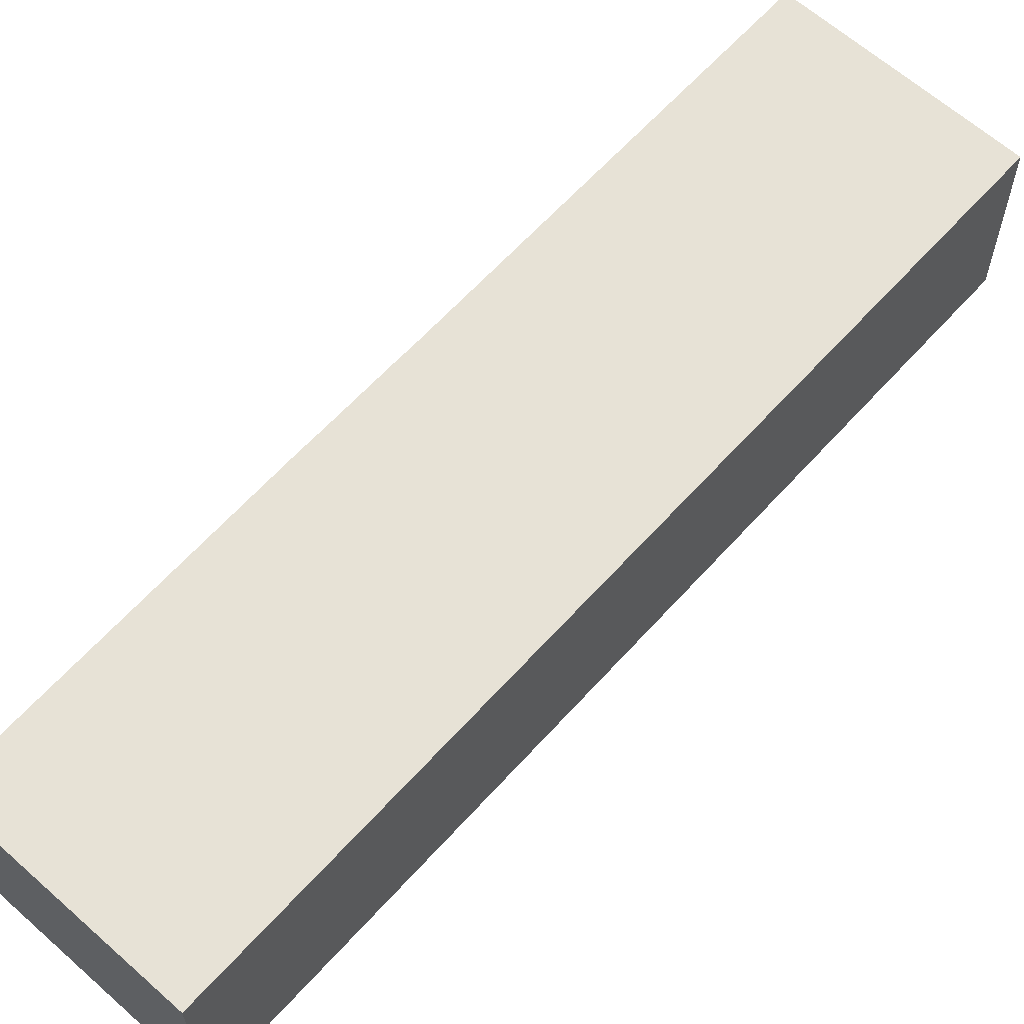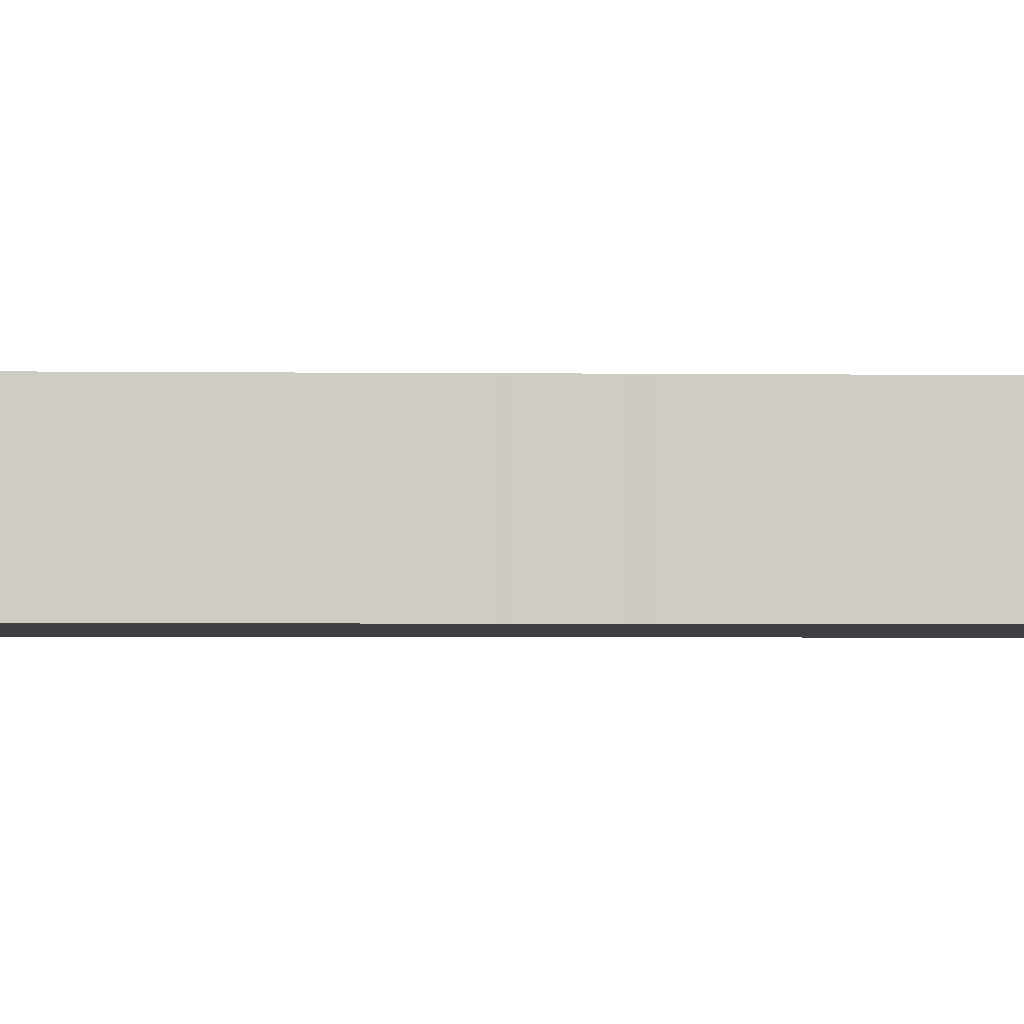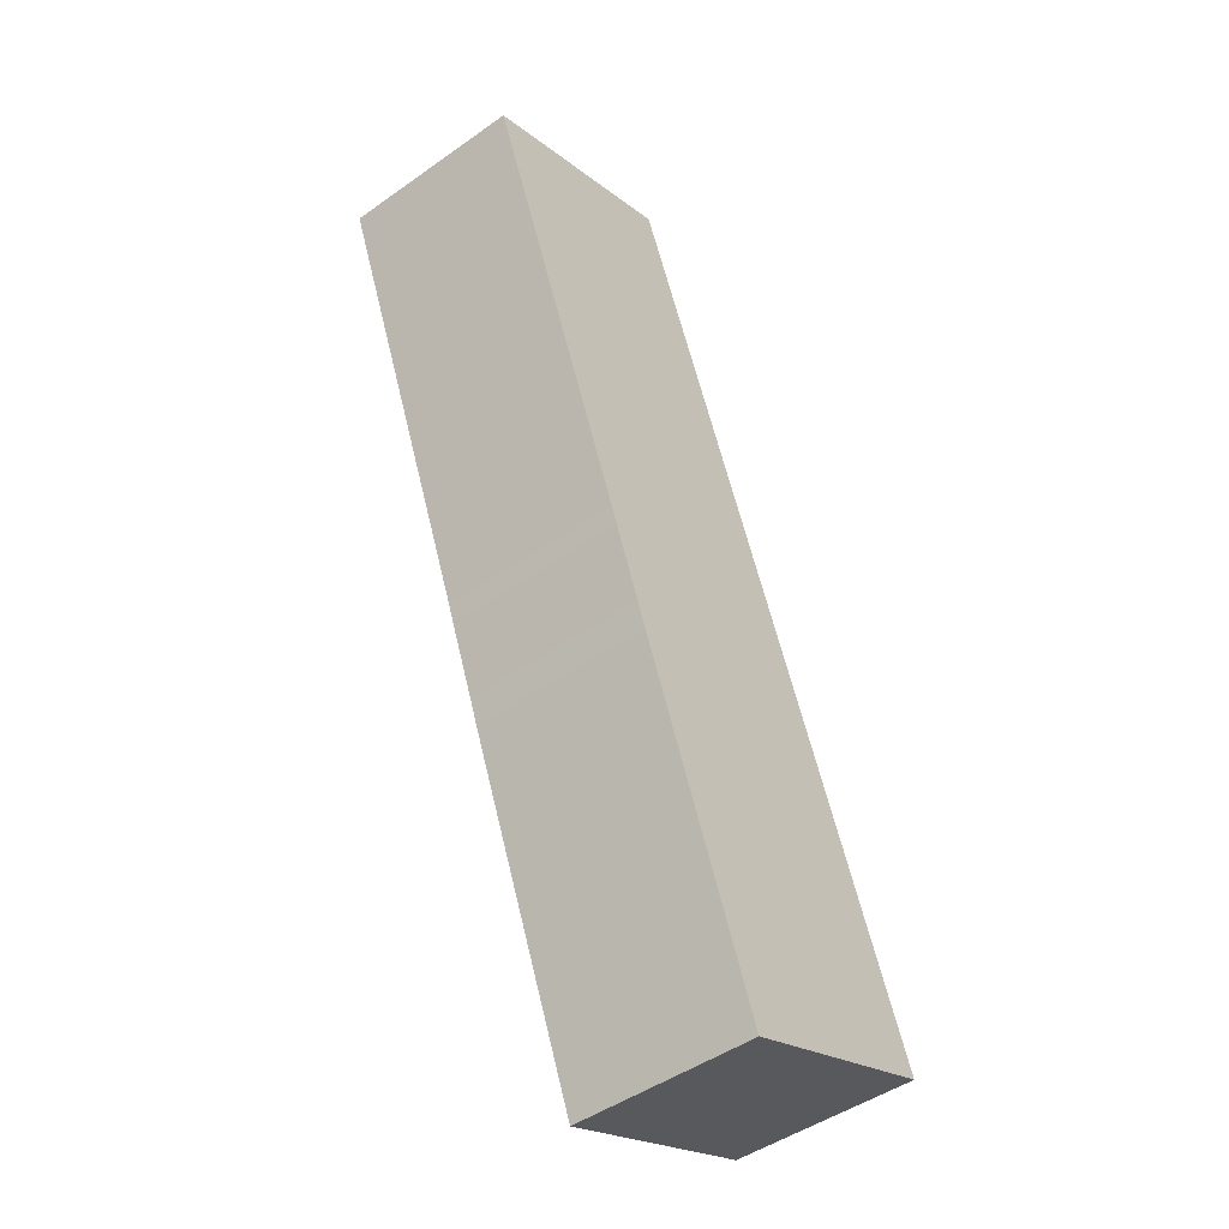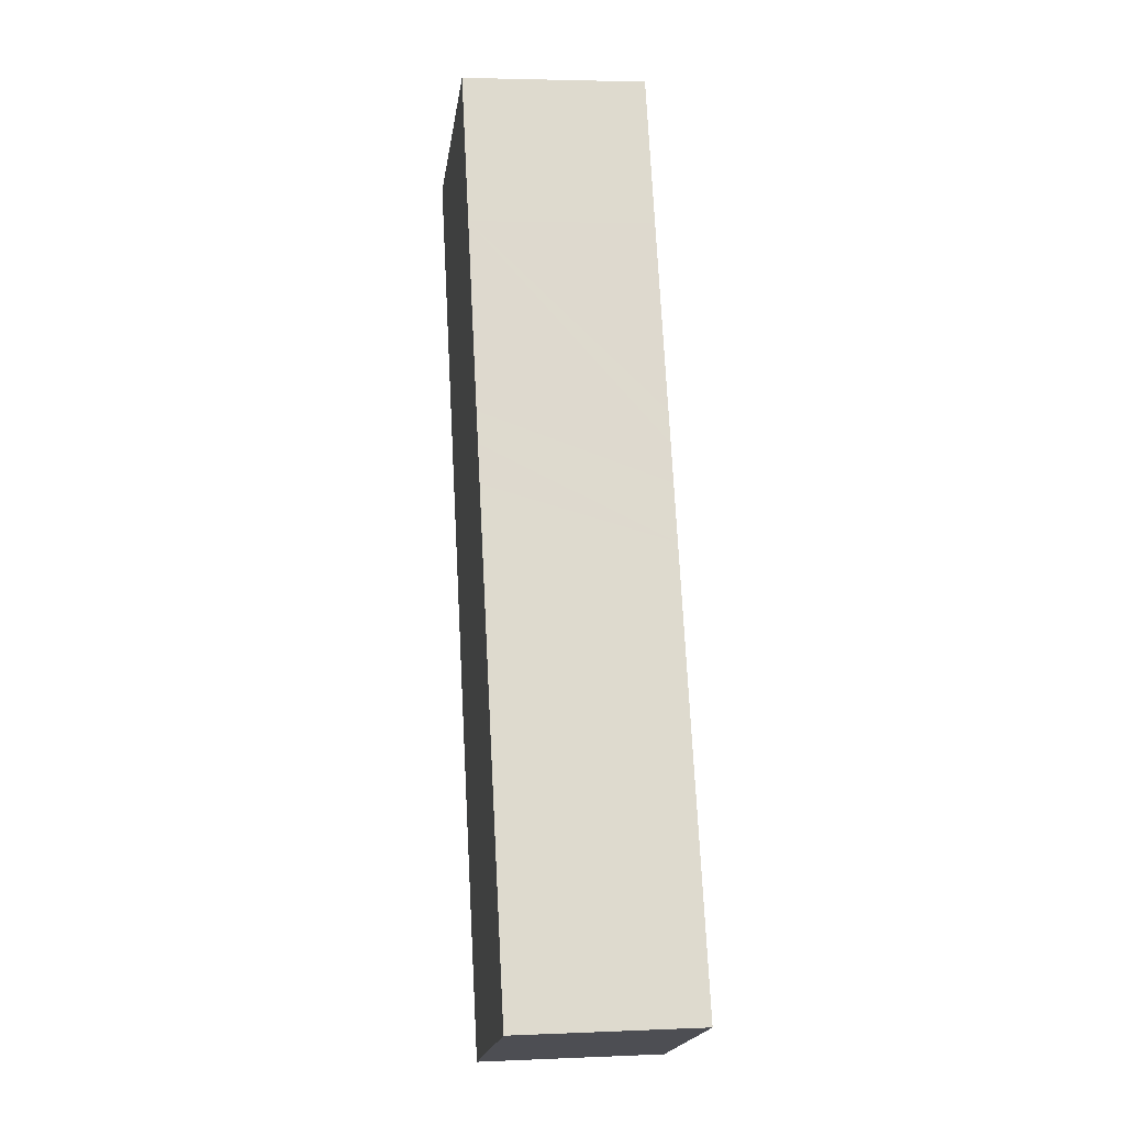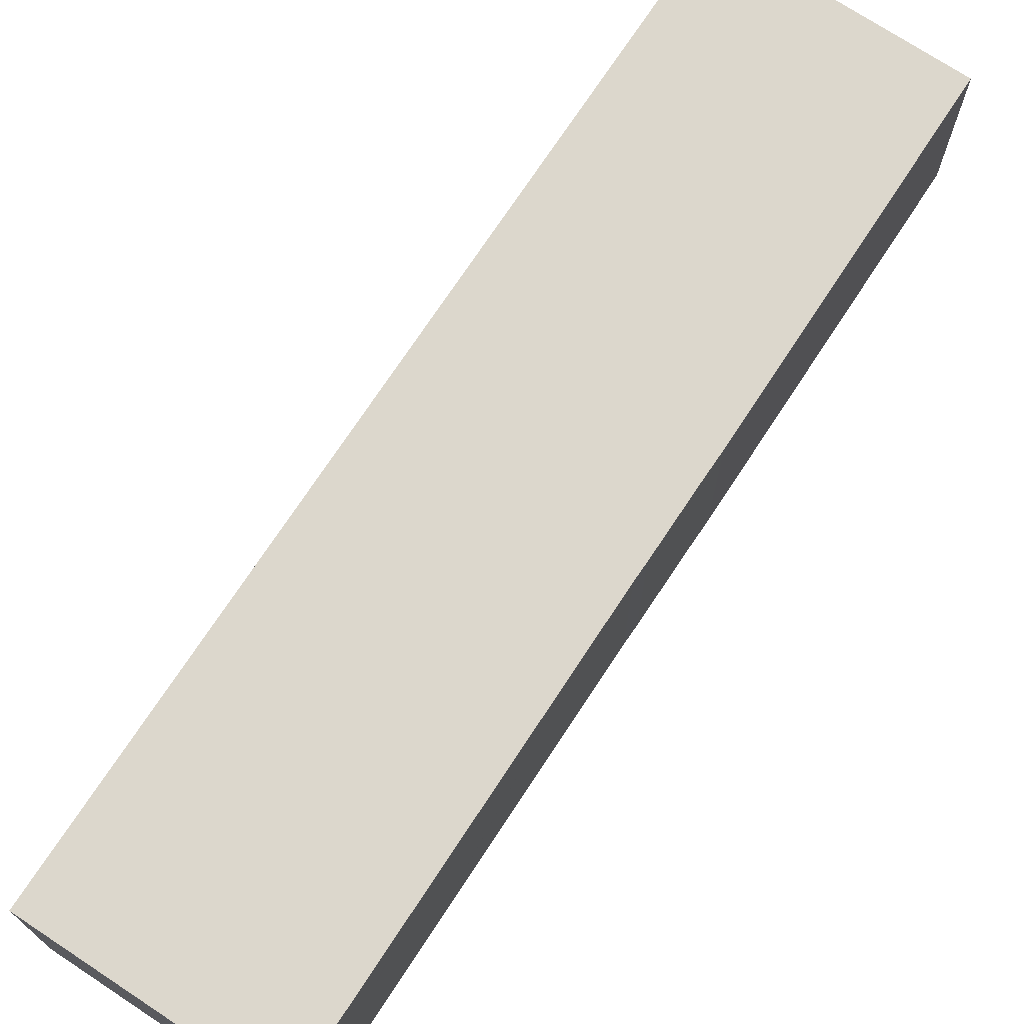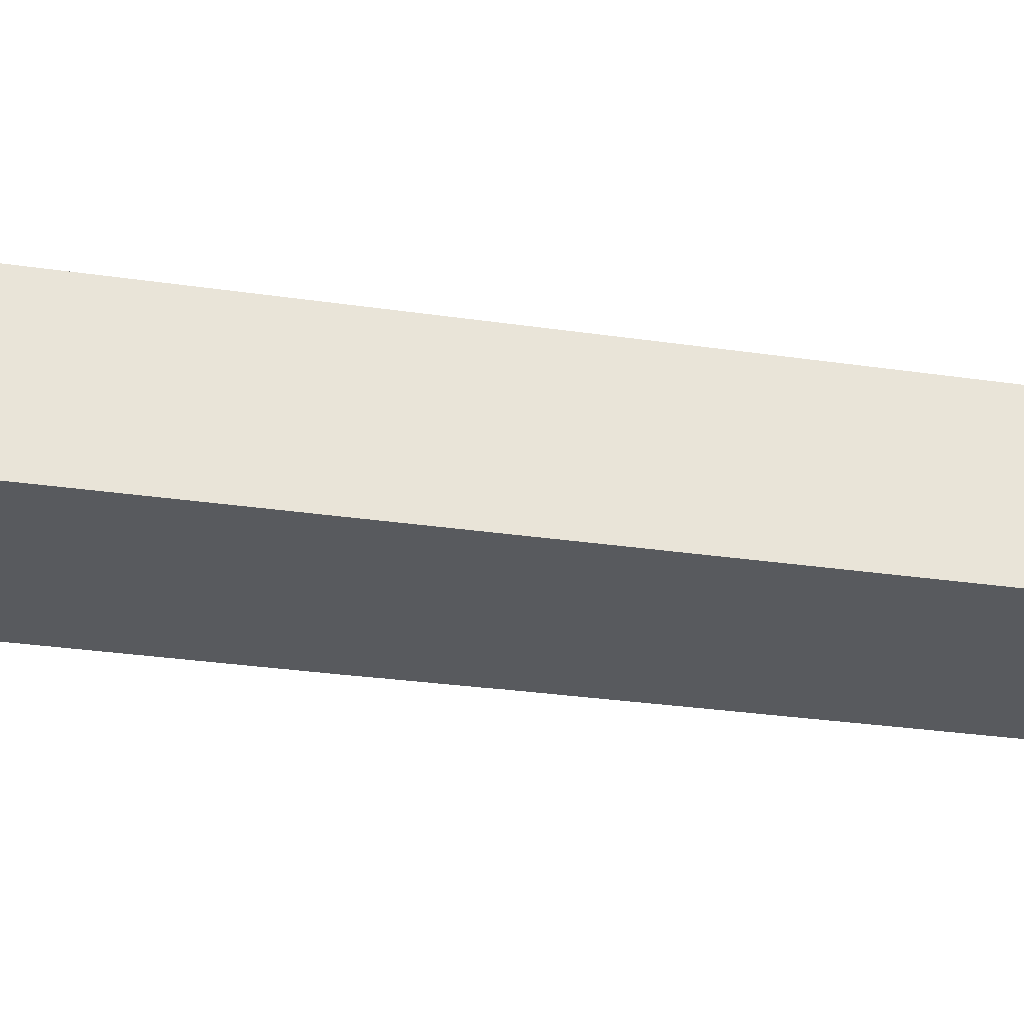
<metadata>
{"format":"obj","ext":"obj","renderer":"f3d","projection":"perspective","resolution":1024,"background":"white","views":[{"elev":63.0,"azim":-116.6,"up":"+Y"},{"elev":-4.9,"azim":109.8,"up":"+Y"},{"elev":-47.1,"azim":128.7,"up":"+Z"},{"elev":3.6,"azim":-98.2,"up":"+Z"},{"elev":72.9,"azim":54.8,"up":"+Y"},{"elev":-30.9,"azim":-80.3,"up":"+Y"}]}
</metadata>
<code>
v  38.79 19.04 88.52
v  32.35 19.04 82.33
v  35.32 19.04 89.88
v  43.7 19.04 86.59
v  47.2 19.04 85.22
v  51.13 19.04 83.68
v  58.36 19.04 80.85
v  55.39 19.04 73.3
v  29.39 19.04 74.78
v  53.18 19.04 67.68
v  21.91 19.04 55.76
v  52.42 19.04 65.75
v  52.37 19.04 65.62
v  51.03 19.04 62.21
v  43.7 19.04 43.56
v  20.67 19.04 52.59
v  19.15 19.04 48.73
v  42.15 19.04 39.59
v  17.73 19.04 45.12
v  41.43 19.04 37.78
v  17.66 19.04 44.94
v  16.91 19.04 43.03
v  40.76 19.04 35.96
v  14.68 19.04 37.36
v  40.75 19.04 35.94
v  37.88 19.04 28.52
v  3.137 19.03 7.983
v  37.74 19.04 28.17
v  36.87 19.04 25.84
v  26.22 19.04 -1.082
v  0 19.03 1.165e-15
v  3.474 19.03 -1.364
v  21.91 19.04 -8.605
v  23.06 19.04 -9.057
v  11.85 19.03 -4.655
v  8.352 19.03 -3.28
v  15.84 19.04 -6.219
v  41.43 -2.313e-15 37.78
v  40.76 -2.202e-15 35.96
v  58.36 -4.951e-15 80.85
v  55.39 -4.488e-15 73.3
v  53.18 -4.144e-15 67.68
v  52.42 -4.026e-15 65.75
v  52.37 -4.018e-15 65.62
v  51.03 -3.809e-15 62.21
v  43.7 -2.667e-15 43.56
v  42.15 -2.424e-15 39.59
v  37.88 -1.746e-15 28.52
v  40.75 -2.201e-15 35.94
v  36.87 -1.582e-15 25.84
v  37.74 -1.725e-15 28.17
v  26.22 6.625e-17 -1.082
v  23.06 5.546e-16 -9.057
v  21.91 5.269e-16 -8.605
v  15.84 3.808e-16 -6.219
v  8.352 2.008e-16 -3.28
v  0 0 0
v  11.85 2.85e-16 -4.655
v  3.474 8.352e-17 -1.364
v  3.137 -4.888e-16 7.983
v  14.68 -2.288e-15 37.36
v  16.91 -2.635e-15 43.03
v  17.66 -2.752e-15 44.94
v  17.73 -2.763e-15 45.12
v  19.15 -2.984e-15 48.73
v  20.67 -3.22e-15 52.59
v  21.91 -3.414e-15 55.76
v  29.39 -4.579e-15 74.78
v  32.35 -5.041e-15 82.33
v  35.32 -5.504e-15 89.88
v  38.79 -5.42e-15 88.52
v  51.13 -5.124e-15 83.68
v  43.7 -5.302e-15 86.59
v  47.2 -5.218e-15 85.22
v  36.62 19.04 71.95
v  36.58 -4.4e-15 71.85
v  36.58 19.04 71.85
v  38.03 19.04 75.69
v  36.62 -4.405e-15 71.95
v  38.03 -4.635e-15 75.69
v  40.59 19.04 79.1
v  39.1 -4.61e-15 75.29
v  39.1 19.04 75.29
v  40.65 19.04 79.26
v  40.59 -4.843e-15 79.1
v  40.65 -4.853e-15 79.26
v  40.8 19.04 79.2
v  44.31 19.04 77.86
v  48.15 19.04 76.39
v  40.8 -4.85e-15 79.2
v  44.31 -4.767e-15 77.86
v  48.15 -4.677e-15 76.39
v  48.07 19.04 76.17
v  45.14 19.04 68.6
v  45.11 19.04 68.51
v  48.07 -4.664e-15 76.17
v  45.14 -4.201e-15 68.6
v  45.11 -4.195e-15 68.51
v  32.66 19.04 47.89
v  32.7 -2.94e-15 48.01
v  32.7 19.04 48.01
v  32.66 -2.932e-15 47.89
v  31.1 19.04 43.98
v  31.1 -2.693e-15 43.98
v  29.67 19.04 40.37
v  29.67 -2.472e-15 40.37
v  29.63 19.04 40.28
v  29.63 -2.466e-15 40.28
v  21.91 19.04 43.35
v  21.16 19.04 43.65
v  21.1 19.04 43.67
v  21.16 -2.672e-15 43.65
v  21.1 -2.674e-15 43.67
v  21.91 -2.654e-15 43.35
v  21.14 19.04 43.76
v  21.91 19.04 45.67
v  22.6 19.04 47.36
v  21.14 -2.68e-15 43.76
v  22.6 -2.9e-15 47.36
v  21.91 -2.796e-15 45.67
v  22.64 -2.907e-15 47.48
v  22.64 19.04 47.48
v  28.94 19.04 49.35
v  27.4 -2.79e-15 45.57
v  27.4 19.04 45.57
v  28.98 19.04 49.44
v  28.94 -3.022e-15 49.35
v  28.98 -3.027e-15 49.44
v  22.66 19.04 47.47
v  22.66 -2.907e-15 47.47
v  27.25 19.03 32.35
v  29.92 -2.399e-15 39.17
v  29.92 19.04 39.17
v  27.21 19.03 32.26
v  27.25 -1.981e-15 32.35
v  27.21 -1.975e-15 32.26
v  21.91 19.03 34.37
v  21.3 19.03 34.61
v  21.91 -2.105e-15 34.37
v  21.3 -2.119e-15 34.61
v  21.34 19.03 34.71
v  21.91 19.04 36.16
v  23.98 19.04 41.41
v  21.34 -2.125e-15 34.71
v  23.98 -2.536e-15 41.41
v  21.91 -2.214e-15 36.16
v  9.802 19.03 5.365
v  7.148 8.407e-17 -1.373
v  7.148 19.03 -1.373
v  9.822 19.03 5.417
v  9.802 -3.285e-16 5.365
v  9.822 -3.317e-16 5.417
v  15.78 -1.895e-16 3.094
v  15.78 19.03 3.094
v  15.75 19.03 3.028
v  13.09 19.03 -3.71
v  15.75 -1.854e-16 3.028
v  13.09 2.272e-16 -3.71
v  12.34 19.03 -3.415
v  8.84 19.03 -2.038
v  12.34 2.091e-16 -3.415
v  8.84 1.248e-16 -2.038
g defaultobject
f 1 2 3
f 2 1 4
f 2 4 5
f 2 5 6
f 2 6 7
f 2 7 8
f 2 8 9
f 9 8 10
f 9 10 11
f 11 10 12
f 11 12 13
f 11 13 14
f 11 14 15
f 11 15 16
f 16 15 17
f 17 15 18
f 17 18 19
f 19 18 20
f 19 20 21
f 21 20 22
f 22 20 23
f 22 23 24
f 24 23 25
f 24 25 26
f 24 26 27
f 27 26 28
f 27 28 29
f 27 29 30
f 27 30 31
f 31 30 32
f 32 30 33
f 33 30 34
f 32 33 35
f 32 35 36
f 35 33 37
f 38 23 20
f 23 38 39
f 40 8 7
f 8 40 10
f 10 40 12
f 12 40 13
f 13 40 14
f 14 40 41
f 14 41 15
f 15 41 42
f 15 42 43
f 15 43 44
f 15 44 45
f 15 45 46
f 15 46 18
f 18 46 20
f 20 46 47
f 20 47 38
f 39 25 23
f 25 39 26
f 26 39 48
f 48 39 49
f 48 28 26
f 28 48 29
f 29 48 50
f 50 48 51
f 50 30 29
f 30 50 52
f 30 52 34
f 34 52 53
f 53 33 34
f 33 53 37
f 37 53 35
f 35 53 36
f 36 53 32
f 32 53 31
f 31 53 54
f 31 54 55
f 31 55 56
f 31 56 57
f 56 55 58
f 57 56 59
f 57 27 31
f 27 57 60
f 27 60 24
f 24 60 61
f 24 61 22
f 22 61 21
f 21 61 62
f 21 62 19
f 19 62 17
f 17 62 16
f 16 62 63
f 16 63 64
f 16 64 65
f 16 65 11
f 11 65 66
f 11 66 9
f 9 66 67
f 9 67 68
f 9 68 2
f 2 68 69
f 2 69 3
f 3 69 70
f 70 1 3
f 1 70 4
f 4 70 5
f 5 70 6
f 6 70 7
f 7 70 71
f 7 71 72
f 7 72 40
f 72 71 73
f 72 73 74
f 75 76 77
f 76 75 78
f 76 78 79
f 79 78 80
f 81 82 83
f 82 81 84
f 82 84 85
f 85 84 86
f 82 78 83
f 78 82 80
f 87 86 84
f 86 87 88
f 86 88 89
f 86 89 90
f 90 89 91
f 91 89 92
f 93 92 89
f 92 93 94
f 92 94 95
f 92 95 96
f 96 95 97
f 97 95 98
f 76 95 77
f 95 76 98
f 99 100 101
f 100 99 102
f 102 99 103
f 102 103 104
f 104 103 105
f 104 105 106
f 106 105 107
f 106 107 108
f 109 108 107
f 108 109 110
f 108 110 111
f 108 111 112
f 112 111 113
f 108 112 114
f 115 113 111
f 113 115 116
f 113 116 117
f 113 117 118
f 118 117 119
f 118 119 120
f 121 117 122
f 117 121 119
f 123 124 125
f 124 123 126
f 124 126 127
f 127 126 128
f 124 122 129
f 122 124 121
f 121 124 130
f 124 129 125
f 100 126 101
f 126 100 128
f 131 132 133
f 132 131 134
f 132 134 135
f 135 134 136
f 137 136 134
f 136 137 138
f 136 138 139
f 139 138 140
f 141 140 138
f 140 141 142
f 140 142 143
f 140 143 144
f 144 143 145
f 144 145 146
f 132 143 133
f 143 132 145
f 147 148 149
f 148 147 150
f 148 150 151
f 151 150 152
f 153 150 154
f 150 153 152
f 155 153 154
f 153 155 156
f 153 156 157
f 157 156 158
f 159 158 156
f 158 159 160
f 158 160 149
f 158 149 161
f 161 149 148
f 161 148 162
f 52 54 53
f 54 52 55
f 55 52 50
f 55 50 51
f 55 51 48
f 55 48 49
f 55 49 39
f 55 39 38
f 55 38 47
f 55 47 58
f 58 47 46
f 58 46 45
f 58 45 44
f 58 44 56
f 56 44 43
f 56 43 42
f 56 42 41
f 56 41 40
f 56 40 72
f 56 72 59
f 59 72 57
f 57 72 74
f 57 74 60
f 60 74 61
f 61 74 73
f 61 73 71
f 61 71 62
f 62 71 63
f 63 71 64
f 64 71 65
f 65 71 66
f 66 71 67
f 67 71 68
f 68 71 69
f 69 71 70

</code>
